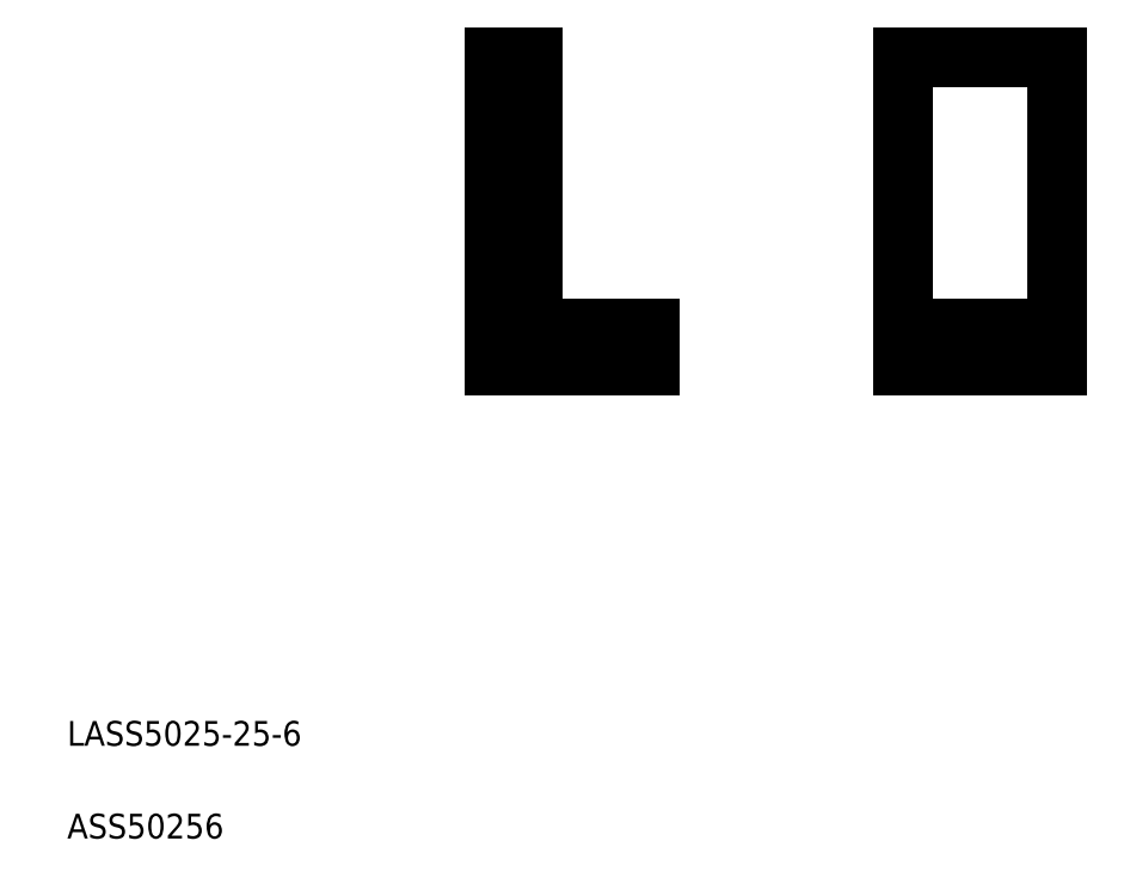
<metadata>
{"format":"dxf","ext":"dxf","renderer":"ezdxf+matplotlib","layout":"modelspace","background":"white","min_lineweight":24,"dpi":150}
</metadata>
<code>
0
SECTION
2
ENTITIES
0
TEXT
8
0
10
441.1
20
439
30
0
40
4
1
LASS5025-25-6
0
TEXT
8
0
10
441.1
20
424
30
0
40
4
1
ASS50256
0
LINE
8
0
10
601.3
20
550.4
30
0
11
576.3
21
550.4
31
0
0
LINE
8
0
10
576.3
20
506.4
30
0
11
601.3
21
506.4
31
0
0
LINE
8
0
10
576.3
20
500.4
30
0
11
601.3
21
500.4
31
0
0
LINE
8
0
10
576.3
20
550.4
30
0
11
576.3
21
500.4
31
0
0
LINE
8
0
10
516.3
20
506.4
30
0
11
516.3
21
550.4
31
0
0
LINE
8
0
10
510.3
20
550.4
30
0
11
510.3
21
500.4
31
0
0
LINE
8
0
10
510.3
20
500.4
30
0
11
535.3
21
500.4
31
0
0
LINE
8
0
10
535.3
20
506.4
30
0
11
516.3
21
506.4
31
0
0
LINE
8
0
10
535.3
20
500.4
30
0
11
535.3
21
506.4
31
0
0
LINE
8
0
10
516.3
20
550.4
30
0
11
510.3
21
550.4
31
0
0
LINE
8
0
10
601.3
20
500.4
30
0
11
601.3
21
550.4
31
0
0
ENDSEC
0
EOF

</code>
